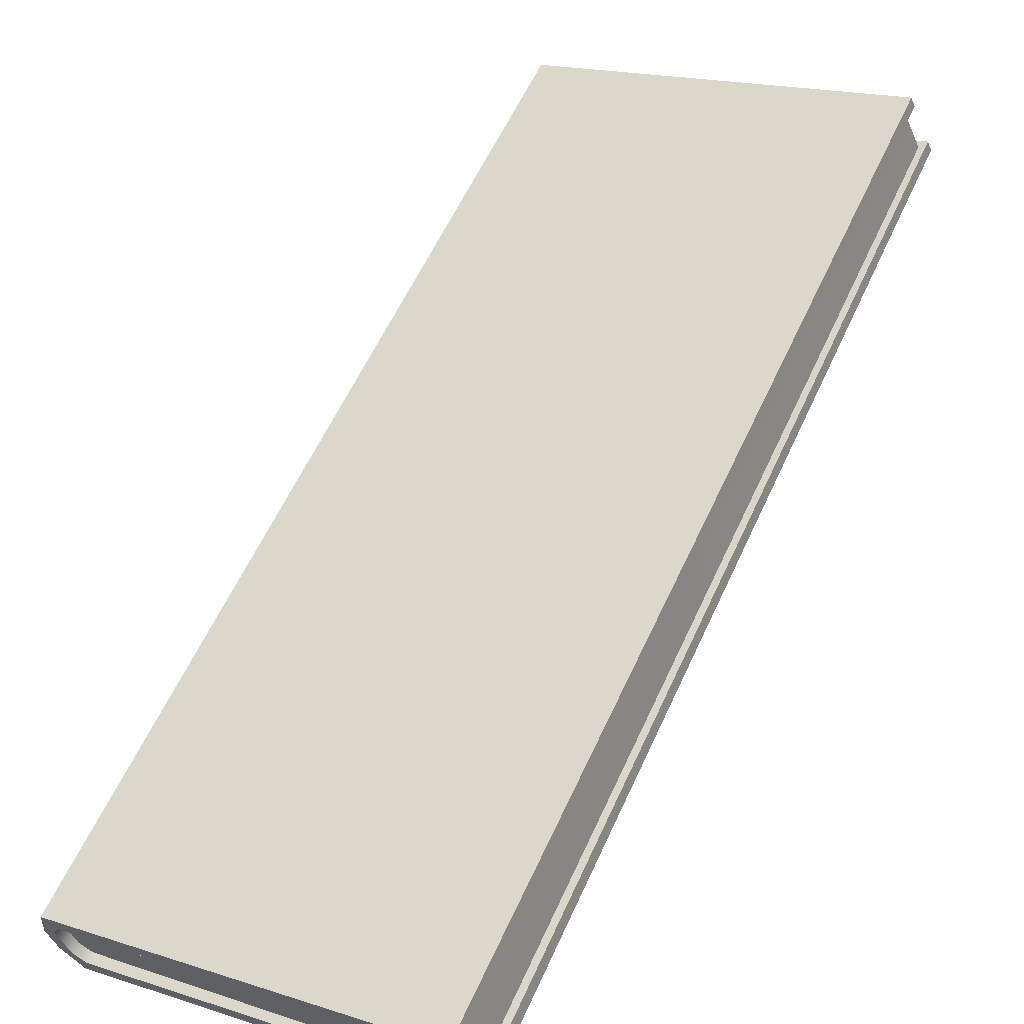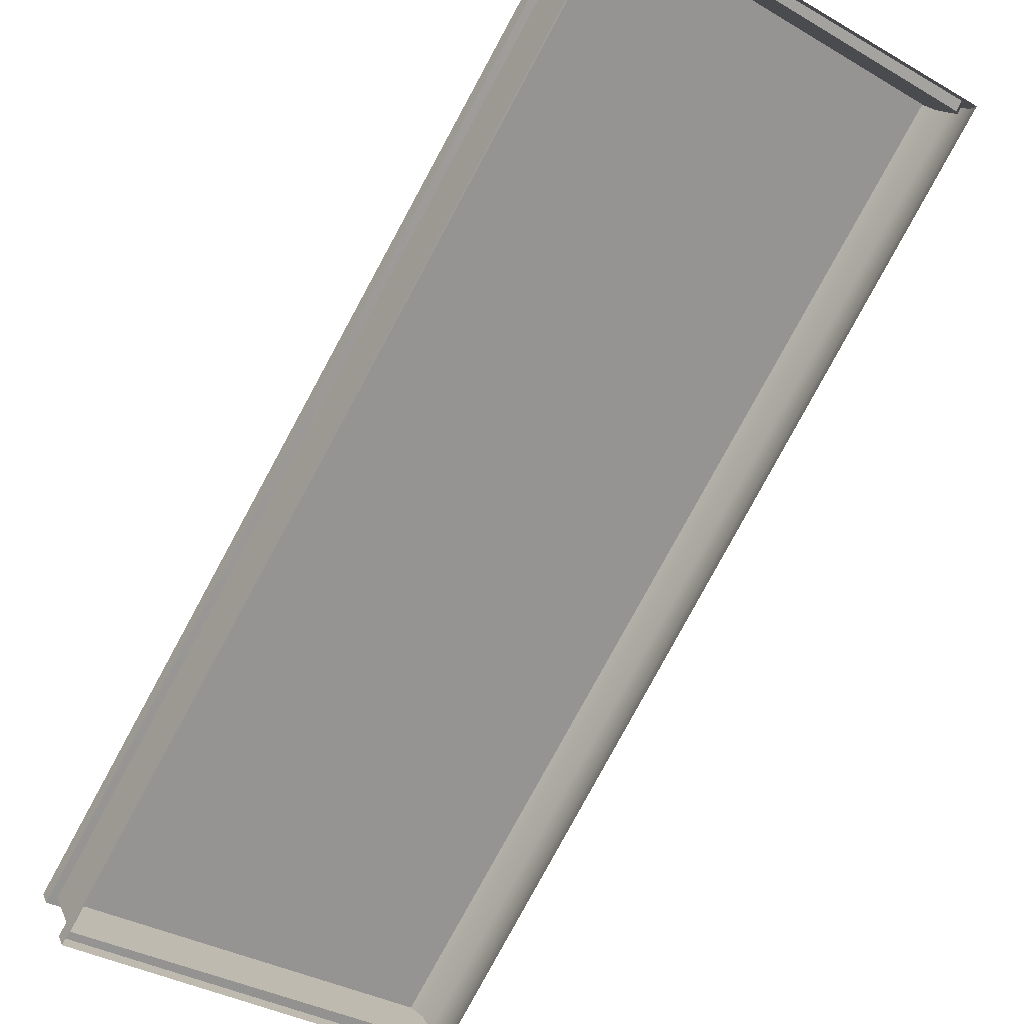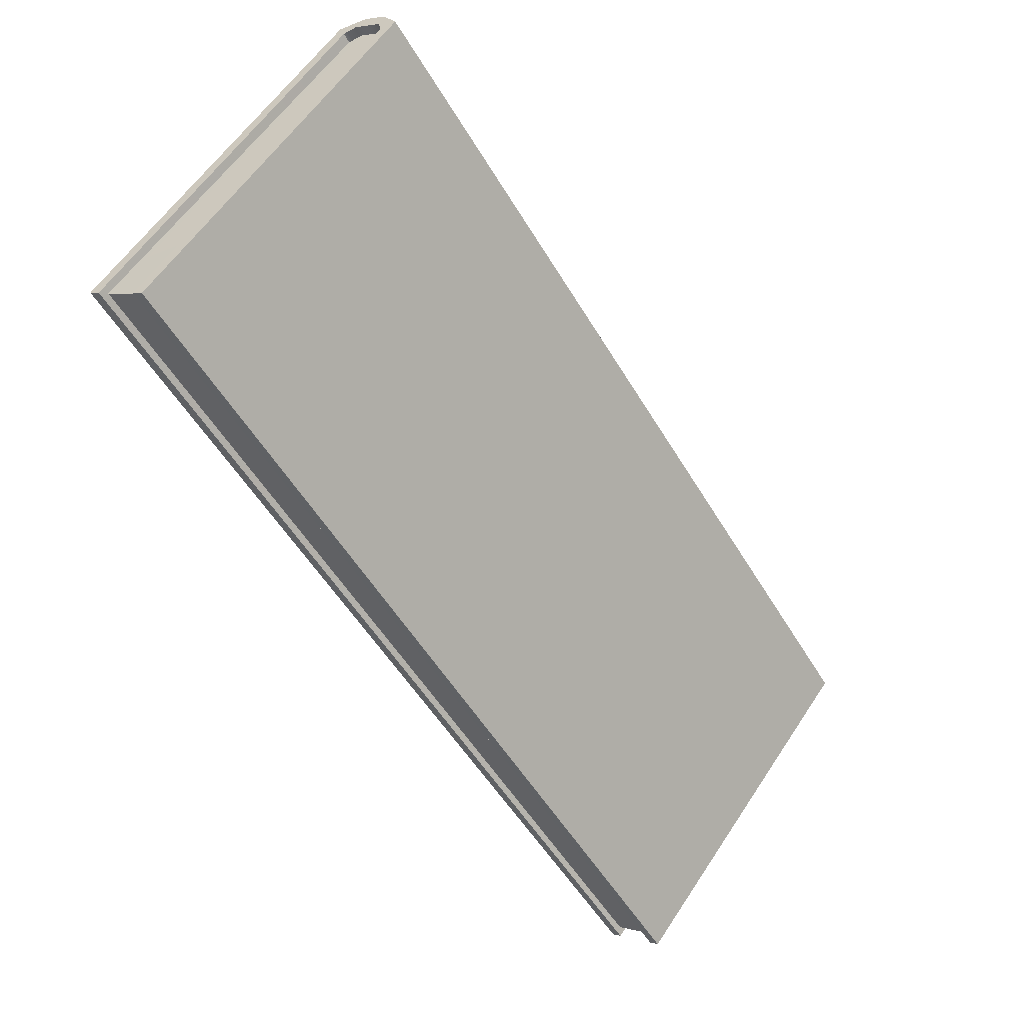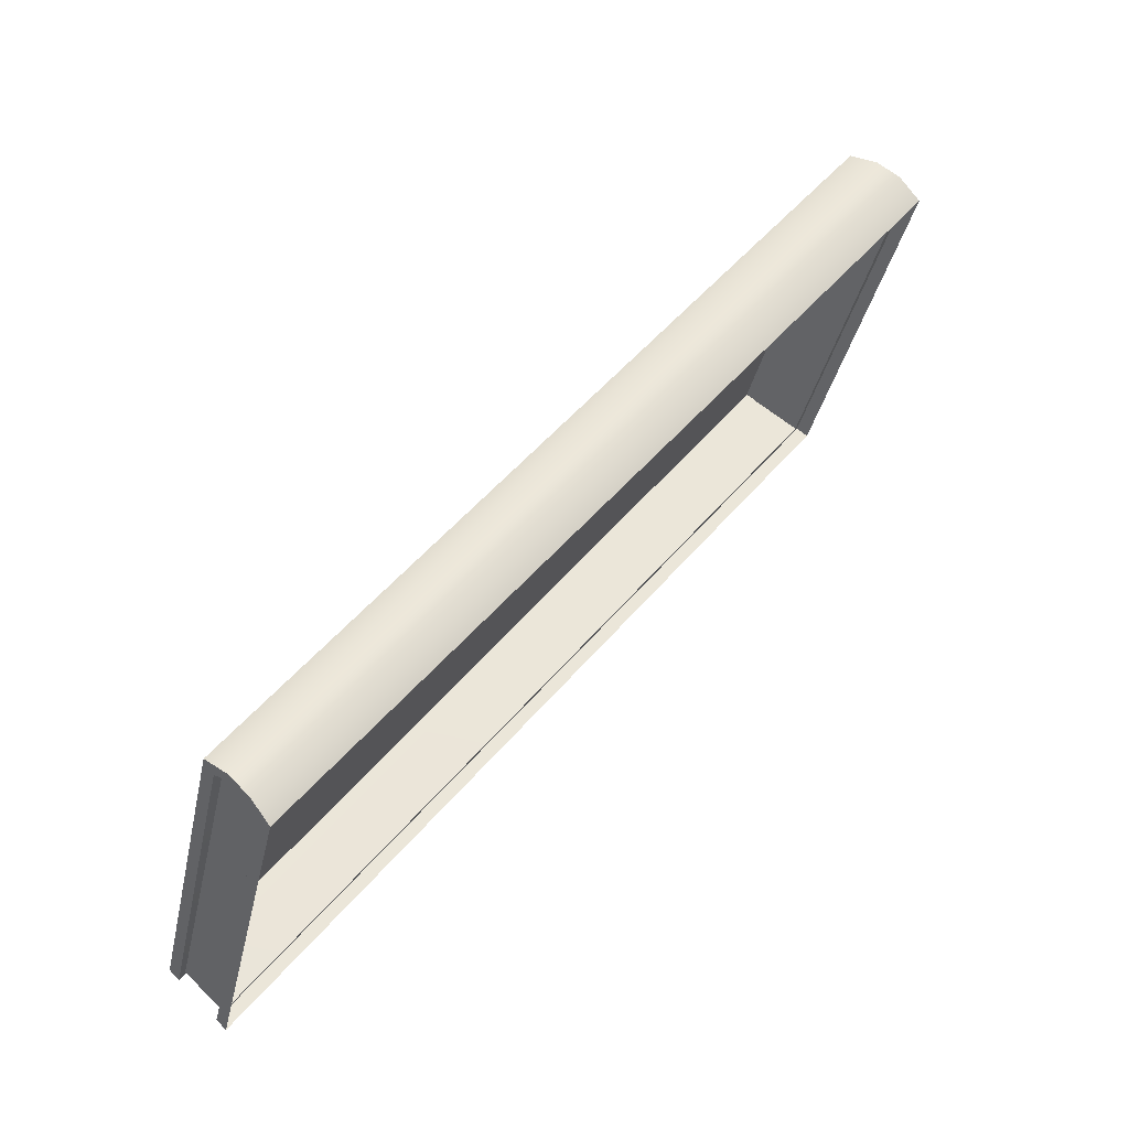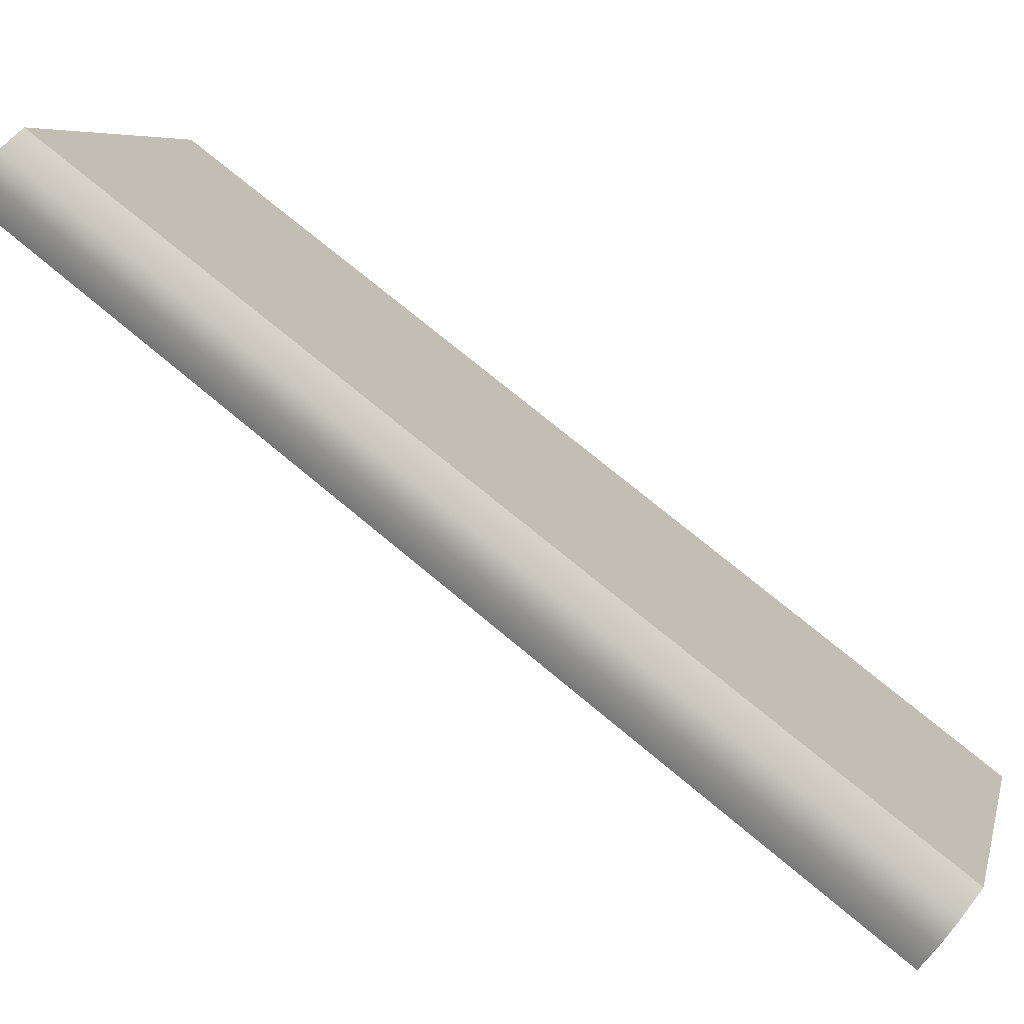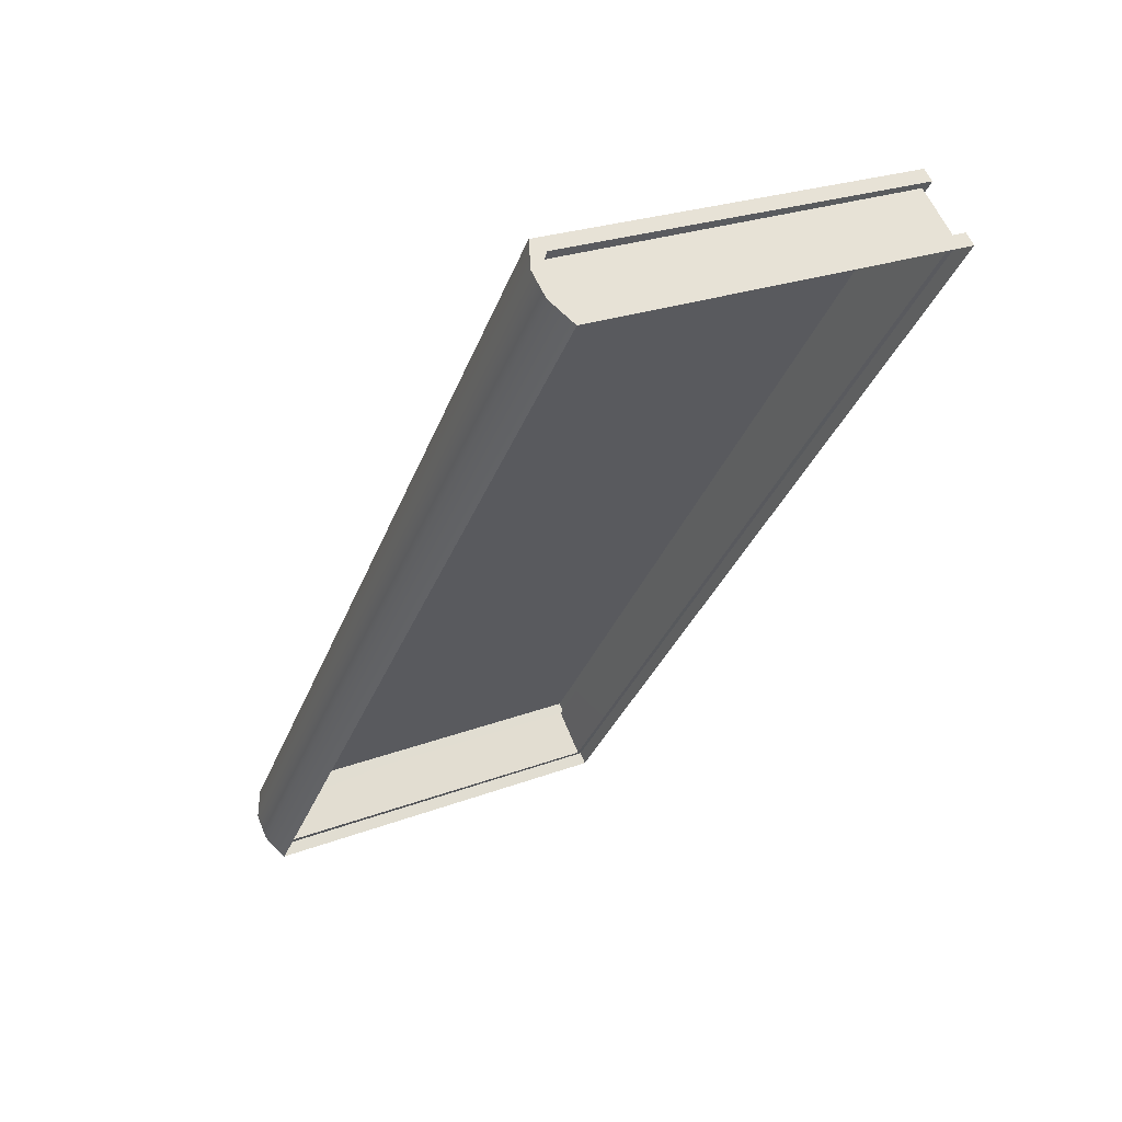
<metadata>
{"format":"obj","ext":"obj","renderer":"f3d","projection":"perspective","resolution":1024,"background":"white","views":[{"elev":18.3,"azim":31.5,"up":"+Y"},{"elev":-36.6,"azim":143.3,"up":"+Y"},{"elev":58.8,"azim":123.2,"up":"+Z"},{"elev":-35.2,"azim":-101.9,"up":"+Z"},{"elev":6.9,"azim":-77.0,"up":"+Y"},{"elev":24.7,"azim":-31.8,"up":"+Z"}]}
</metadata>
<code>
g stair_book
v -1.461 -0.05957 1.468
v -1.511 -0.1038 1.436
v -1.511 -0.05957 1.468
v -1.574 -0.2383 1.341
v -1.511 -0.253 1.33
v -1.511 -0.05957 1.468
v -1.511 -0.2979 1.298
v -1.574 -0.1191 1.426
v -1.511 6.603e-08 1.51
v 0.5035 6.603e-08 1.51
v -1.461 -0.05957 1.468
v 0.5035 -0.05957 1.468
v -1.511 -0.3574 1.256
v -1.463 -0.2979 1.298
v 0.5035 -0.2979 1.298
v 0.5035 -0.3574 1.256
v -1.463 -0.2979 1.298
v -1.511 -0.2979 1.298
v 0.5035 3.021 -2.518
v -1.511 6.603e-08 1.51
v -1.511 3.021 -2.518
v 0.5035 6.603e-08 1.51
v 0.4668 -0.2761 1.268
v 0.4651 2.948 -2.538
v 0.4678 2.754 -2.721
v 0.4661 -0.03821 1.438
v -1.511 2.732 -2.795
v -1.574 -0.2383 1.341
v -1.511 -0.3574 1.256
v -1.574 2.828 -2.702
v -1.574 -0.1191 1.426
v -1.574 2.925 -2.61
v -1.511 6.603e-08 1.51
v -1.511 3.021 -2.518
v 0.5035 -0.3574 1.256
v 0.5035 2.78 -2.749
v 0.5035 2.732 -2.795
v 0.5035 -0.2979 1.298
v 0.5035 2.973 -2.564
v 0.5035 6.603e-08 1.51
v 0.5035 3.021 -2.518
v 0.5035 -0.05957 1.468
v -1.47 2.78 -2.749
v 0.5035 2.732 -2.795
v 0.5035 2.78 -2.749
v -1.511 2.732 -2.795
v -1.574 2.828 -2.702
v -1.511 2.813 -2.718
v -1.511 2.936 -2.599
v -1.574 2.925 -2.61
v -1.471 2.973 -2.564
v -1.511 3.021 -2.518
v 0.5035 2.973 -2.564
v 0.5035 3.021 -2.518
v -1.511 -0.2225 1.287
v 0.4668 -0.2761 1.268
v -1.463 -0.2674 1.255
v -1.461 -0.02912 1.425
v -1.511 -0.07332 1.394
v 0.4661 -0.03821 1.438
v -1.511 2.899 -2.561
v 0.4651 2.948 -2.538
v -1.471 2.937 -2.526
v -1.47 2.744 -2.711
v -1.511 2.776 -2.68
v 0.4678 2.754 -2.721
v 0.5035 -0.05957 1.468
v -1.461 -0.02912 1.425
v -1.461 -0.05957 1.468
v 0.4661 -0.03821 1.438
v -1.511 -0.07332 1.394
v -1.461 -0.05957 1.468
v -1.461 -0.02912 1.425
v -1.511 -0.1038 1.436
v -1.511 -0.2225 1.287
v -1.511 -0.253 1.33
v -1.463 -0.2674 1.255
v -1.463 -0.2979 1.298
v -1.463 -0.2979 1.298
v 0.4668 -0.2761 1.268
v 0.5035 -0.2979 1.298
v -1.463 -0.2674 1.255
v 0.5035 -0.2979 1.298
v 0.4678 2.754 -2.721
v 0.5035 2.78 -2.749
v 0.4668 -0.2761 1.268
v 0.5035 2.78 -2.749
v -1.47 2.744 -2.711
v -1.47 2.78 -2.749
v 0.4678 2.754 -2.721
v -1.511 2.776 -2.68
v -1.47 2.78 -2.749
v -1.47 2.744 -2.711
v -1.511 2.813 -2.718
v -1.511 2.899 -2.561
v -1.511 2.936 -2.599
v -1.471 2.937 -2.526
v -1.471 2.973 -2.564
v -1.471 2.973 -2.564
v 0.4651 2.948 -2.538
v 0.5035 2.973 -2.564
v -1.471 2.937 -2.526
v 0.5035 2.973 -2.564
v 0.4661 -0.03821 1.438
v 0.5035 -0.05957 1.468
v 0.4651 2.948 -2.538
g stair_book_0
f 3 2 1
f 5 2 4
f 2 6 4
f 7 5 4
f 4 6 8
f 8 6 9
f 9 6 10
f 6 11 10
f 10 11 12
f 13 7 4
f 13 14 7
f 15 14 13
f 16 15 13
f 18 17 5
f 21 20 19
f 22 19 20
f 25 24 23
f 26 23 24
f 29 28 27
f 30 27 28
f 28 31 30
f 32 30 31
f 31 33 32
f 34 32 33
f 37 36 35
f 38 35 36
f 41 40 39
f 42 39 40
f 45 44 43
f 46 43 44
f 46 47 43
f 48 43 47
f 48 47 49
f 50 49 47
f 49 50 51
f 52 51 50
f 51 52 53
f 54 53 52
f 57 56 55
f 56 58 55
f 55 58 59
f 60 58 56
f 63 62 61
f 62 64 61
f 61 64 65
f 66 64 62
f 69 68 67
f 70 67 68
f 73 72 71
f 74 71 72
f 71 74 75
f 76 75 74
f 75 76 77
f 78 77 76
f 81 80 79
f 82 79 80
f 85 84 83
f 86 83 84
f 89 88 87
f 90 87 88
f 93 92 91
f 94 91 92
f 91 94 95
f 96 95 94
f 95 96 97
f 98 97 96
f 101 100 99
f 102 99 100
f 105 104 103
f 106 103 104

</code>
